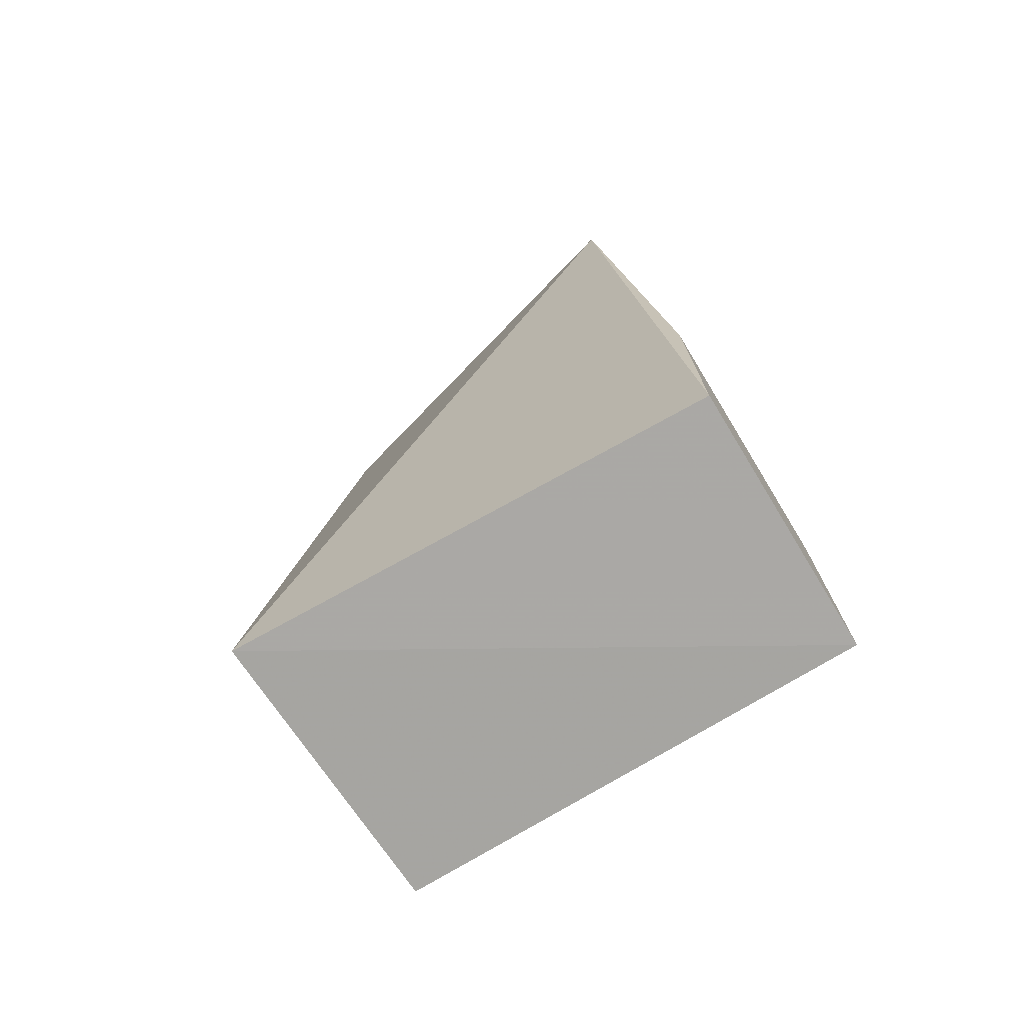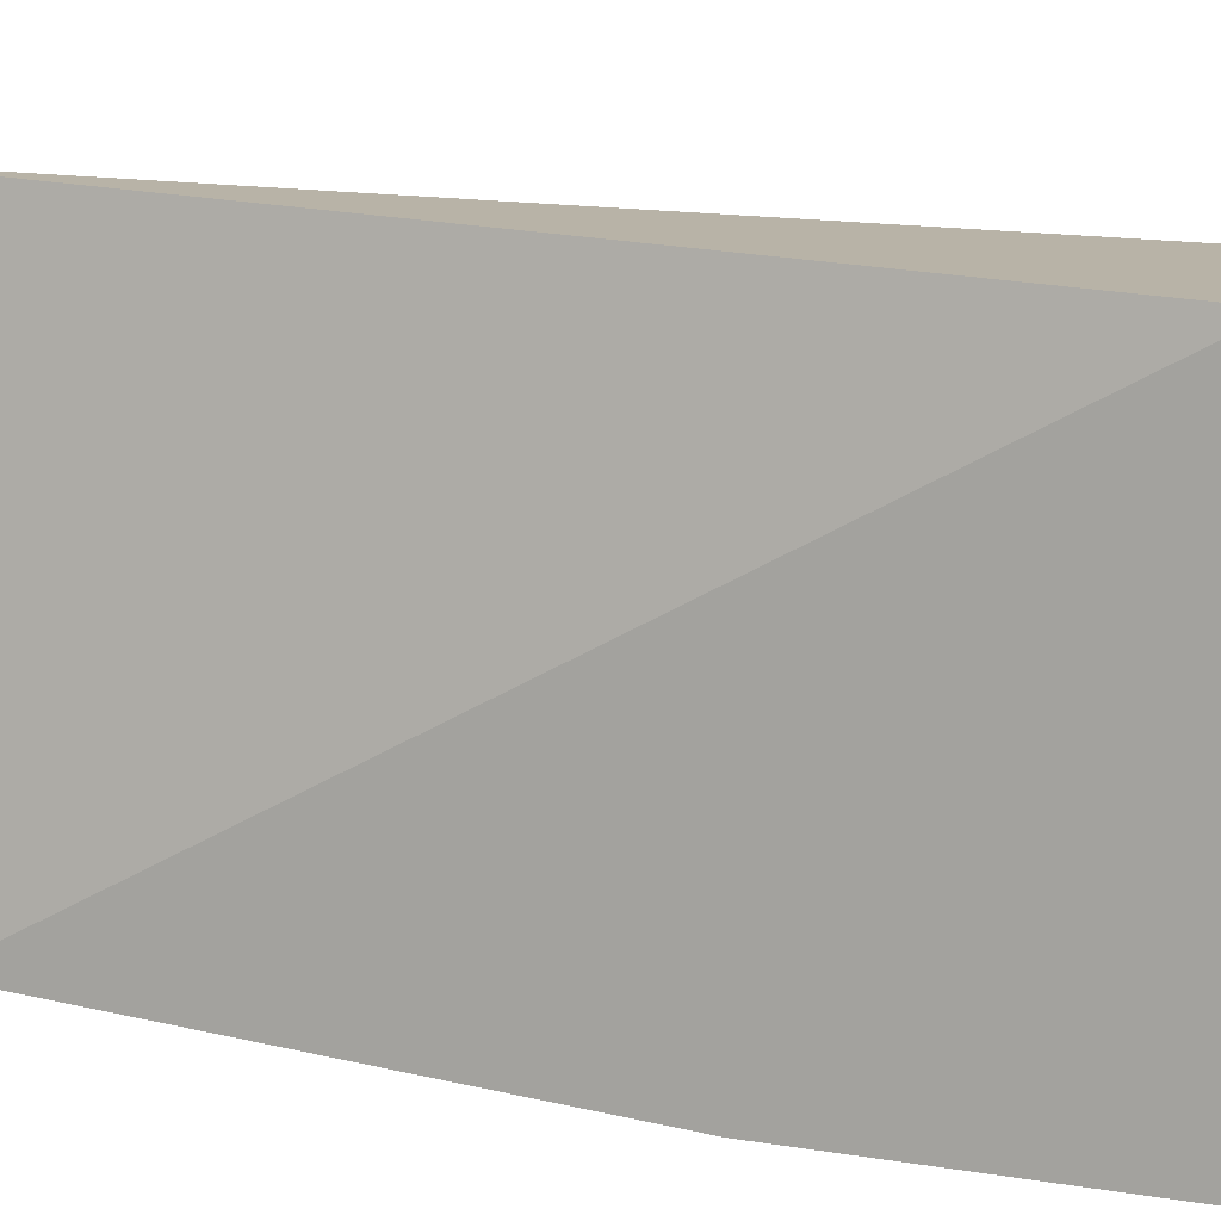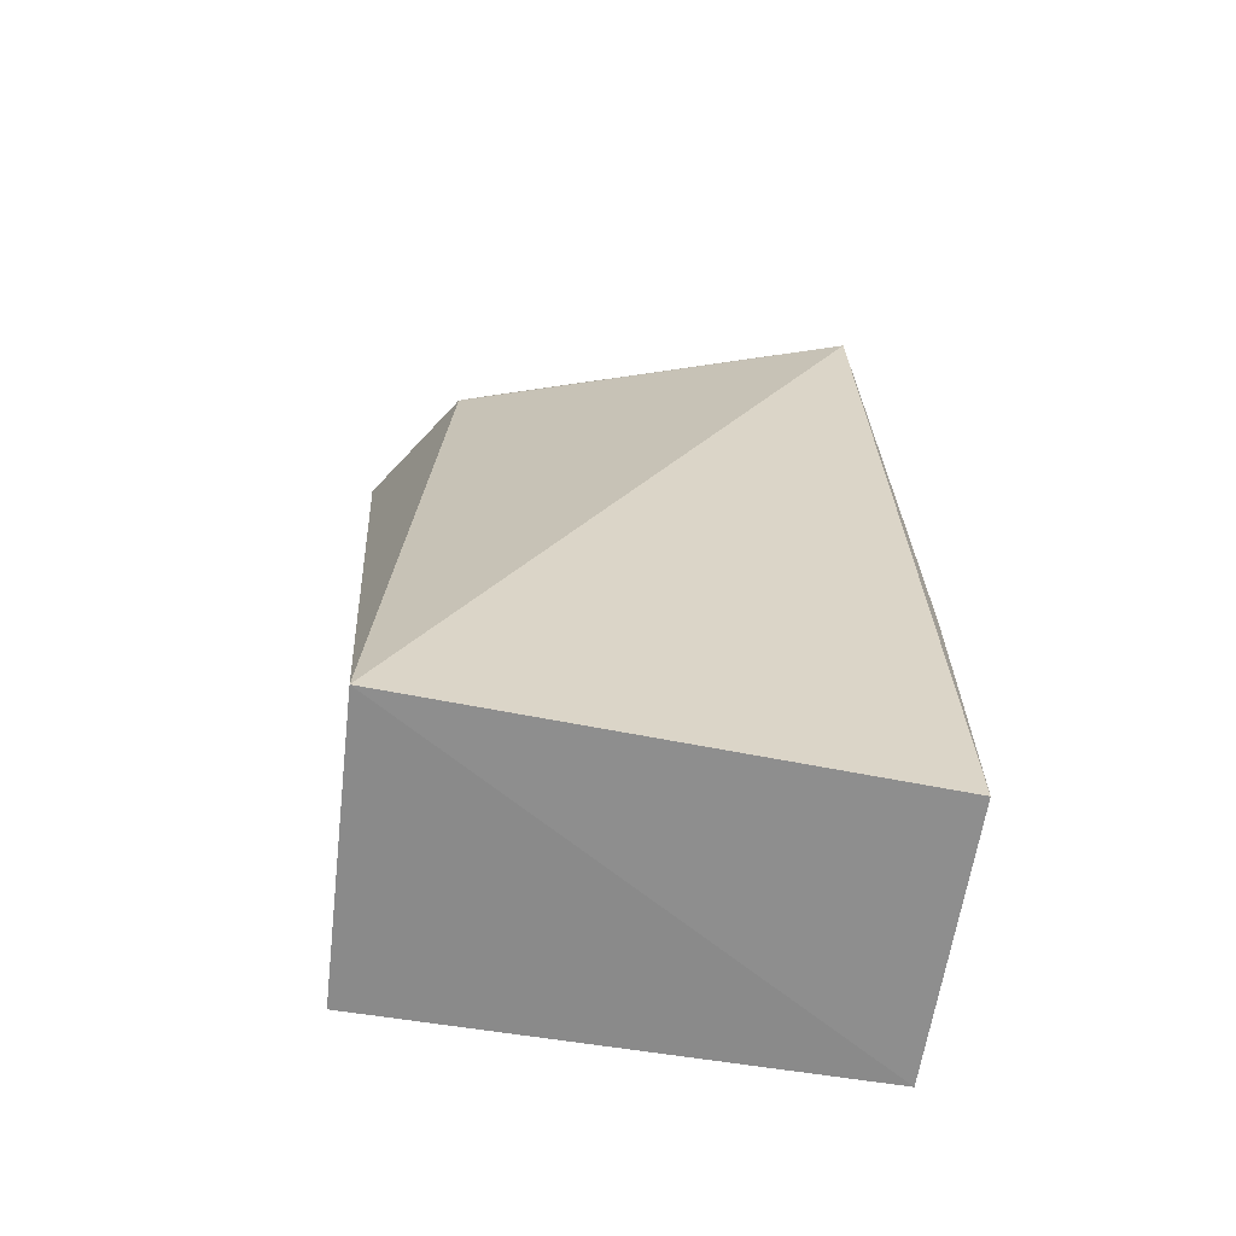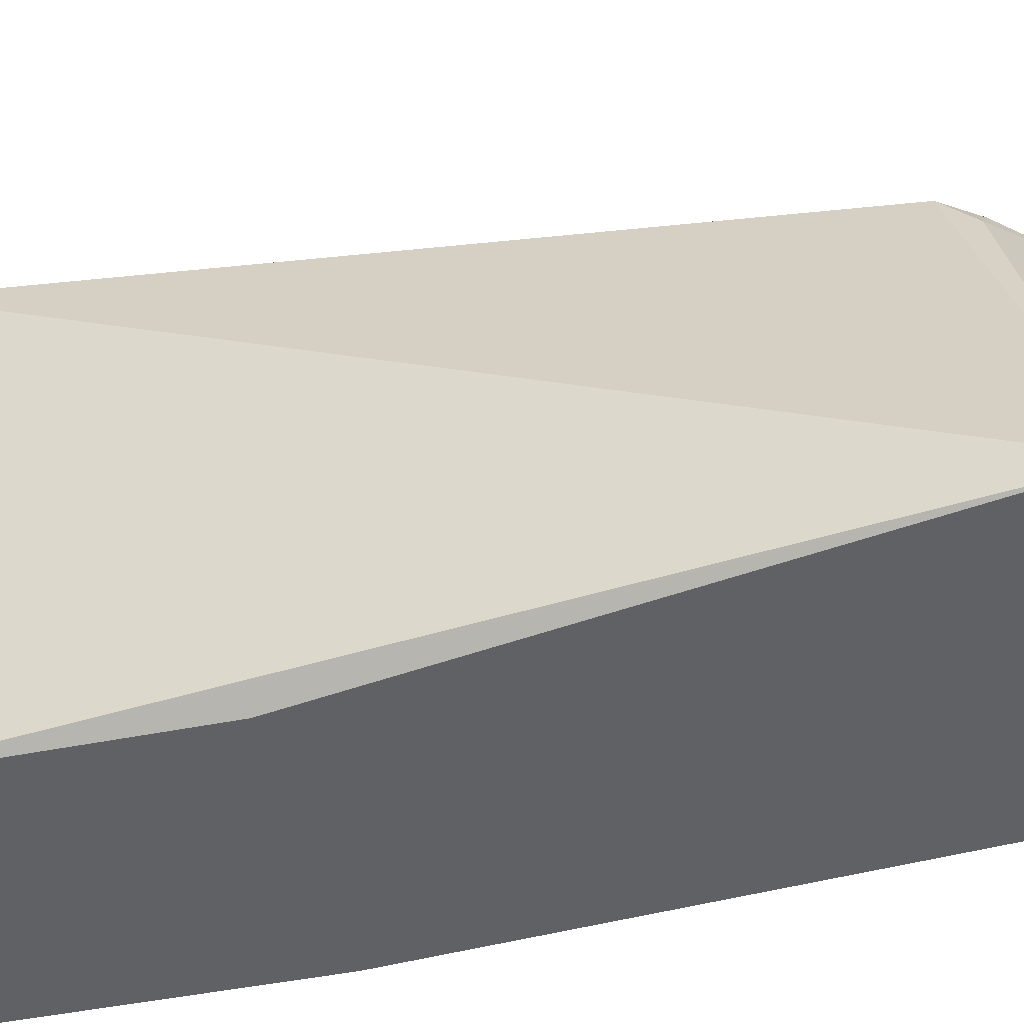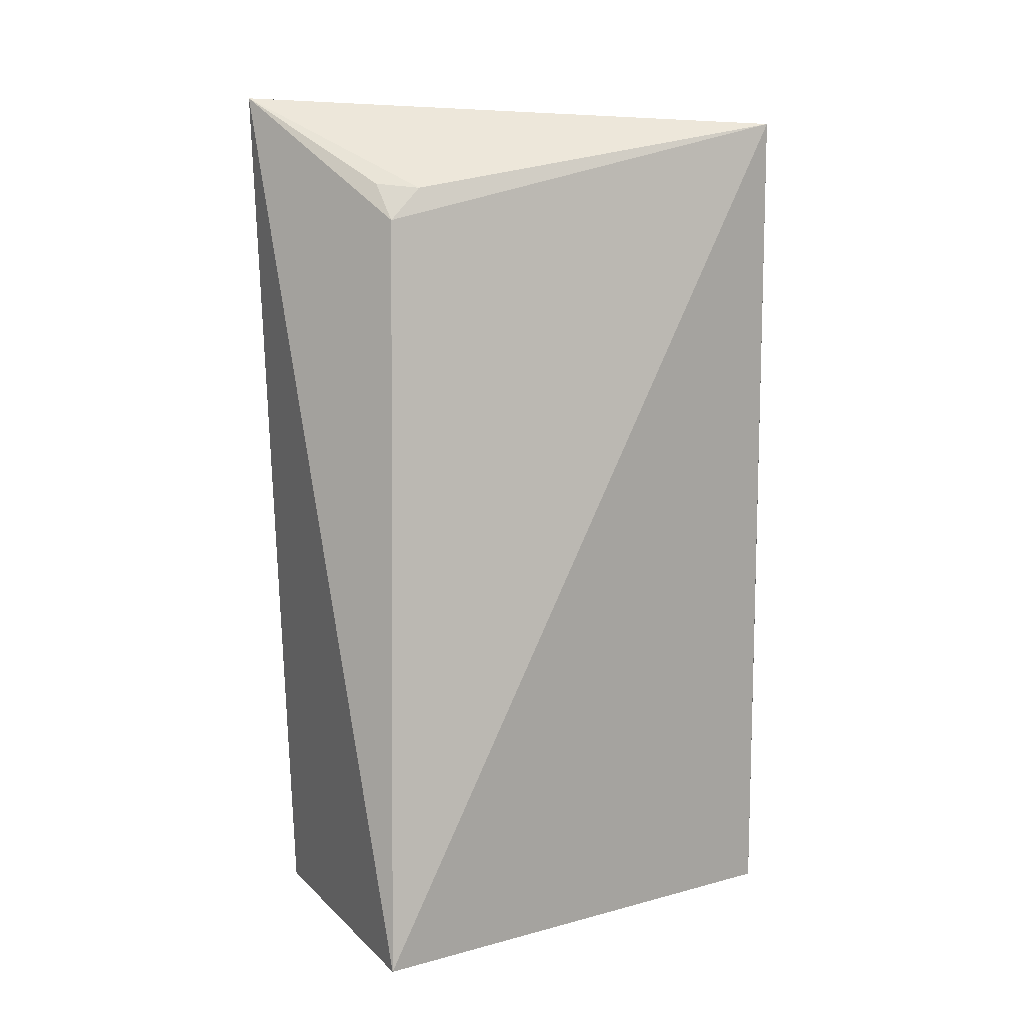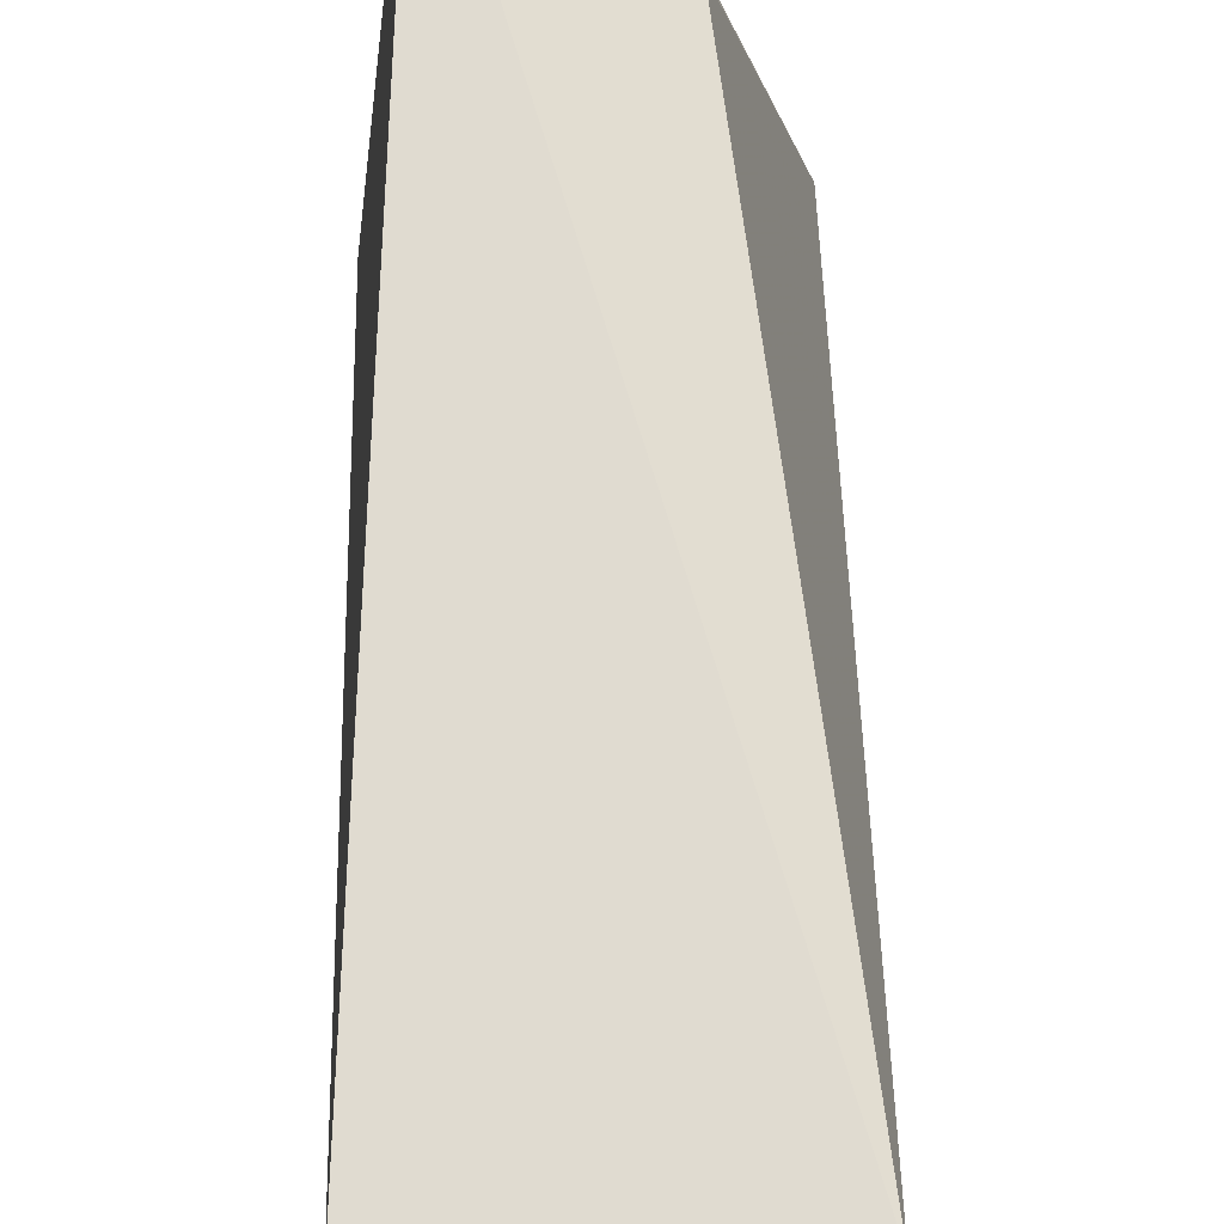
<metadata>
{"format":"obj","ext":"obj","renderer":"f3d","projection":"perspective","resolution":1024,"background":"white","views":[{"elev":-74.7,"azim":121.3,"up":"+Y"},{"elev":8.7,"azim":-64.9,"up":"+Z"},{"elev":-65.0,"azim":80.9,"up":"+Y"},{"elev":-46.5,"azim":103.0,"up":"+Z"},{"elev":11.2,"azim":60.5,"up":"+Y"},{"elev":65.5,"azim":-2.5,"up":"+Z"}]}
</metadata>
<code>
v 0.4011 -0.1472 0.2583
v 0.3915 -0.1439 0.04028
v 0.4174 0.2529 0.06005
v 0.2995 0.2649 0.2797
v 0.2703 -0.1439 0.2524
v 0.3752 0.2092 0.2416
v 0.2703 -0.1439 0.04028
v 0.3749 0.2236 0.227
v 0.2703 -0.007576 0.04028
v 0.3631 0.2254 0.2432
v 0.3915 -0.007576 0.04028
v 0.2703 0.2348 0.05543
f 1 2 3
f 5 1 4
f 6 1 3
f 6 4 1
f 7 2 1
f 7 1 5
f 8 6 3
f 8 3 4
f 9 2 7
f 9 7 5
f 10 8 4
f 10 4 6
f 10 6 8
f 11 3 2
f 11 2 9
f 12 4 3
f 12 11 9
f 12 3 11
f 12 9 5
f 12 5 4

</code>
